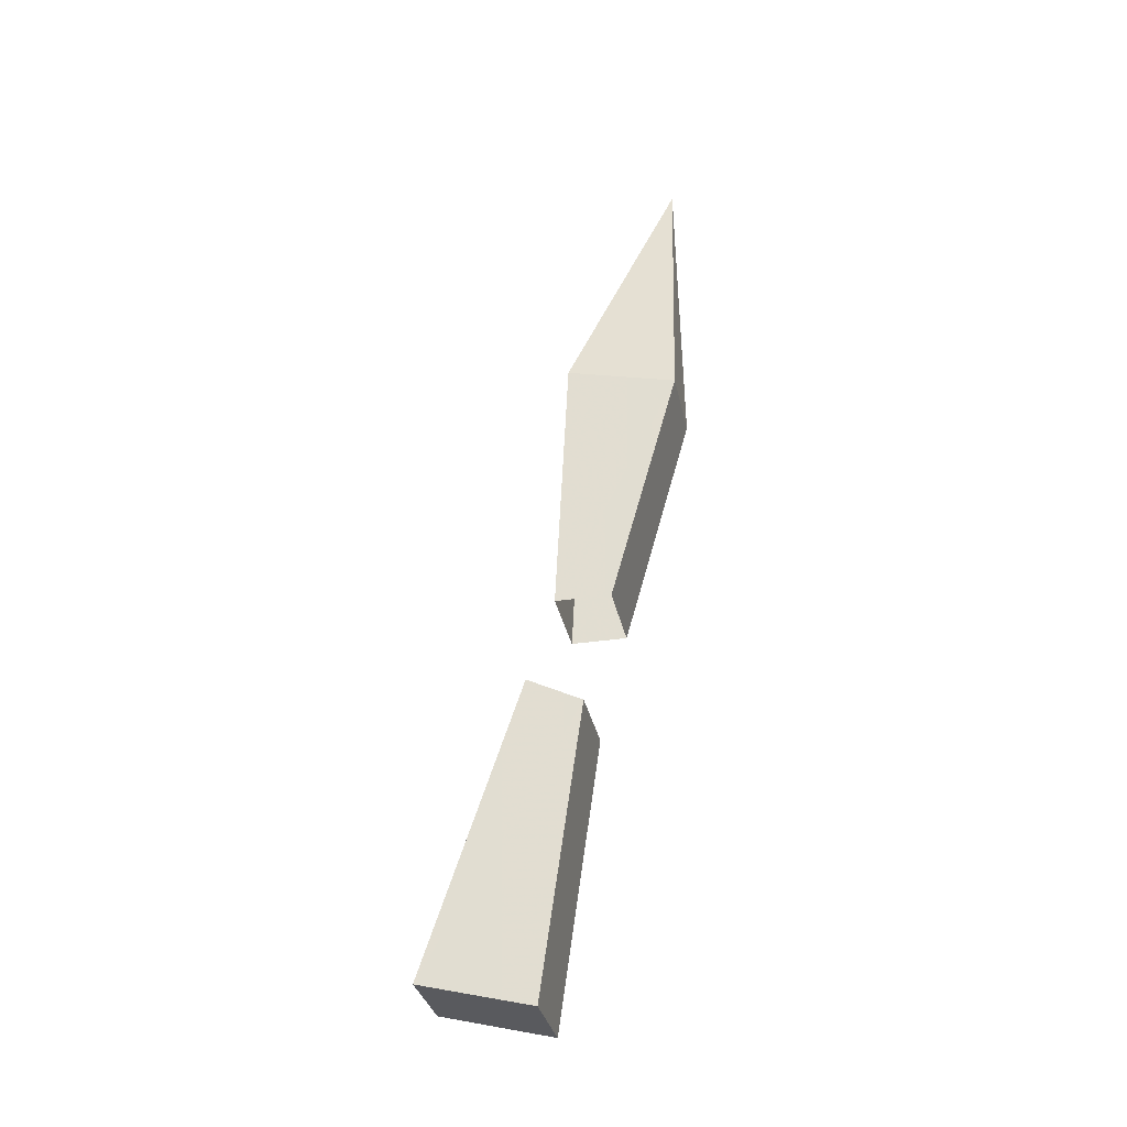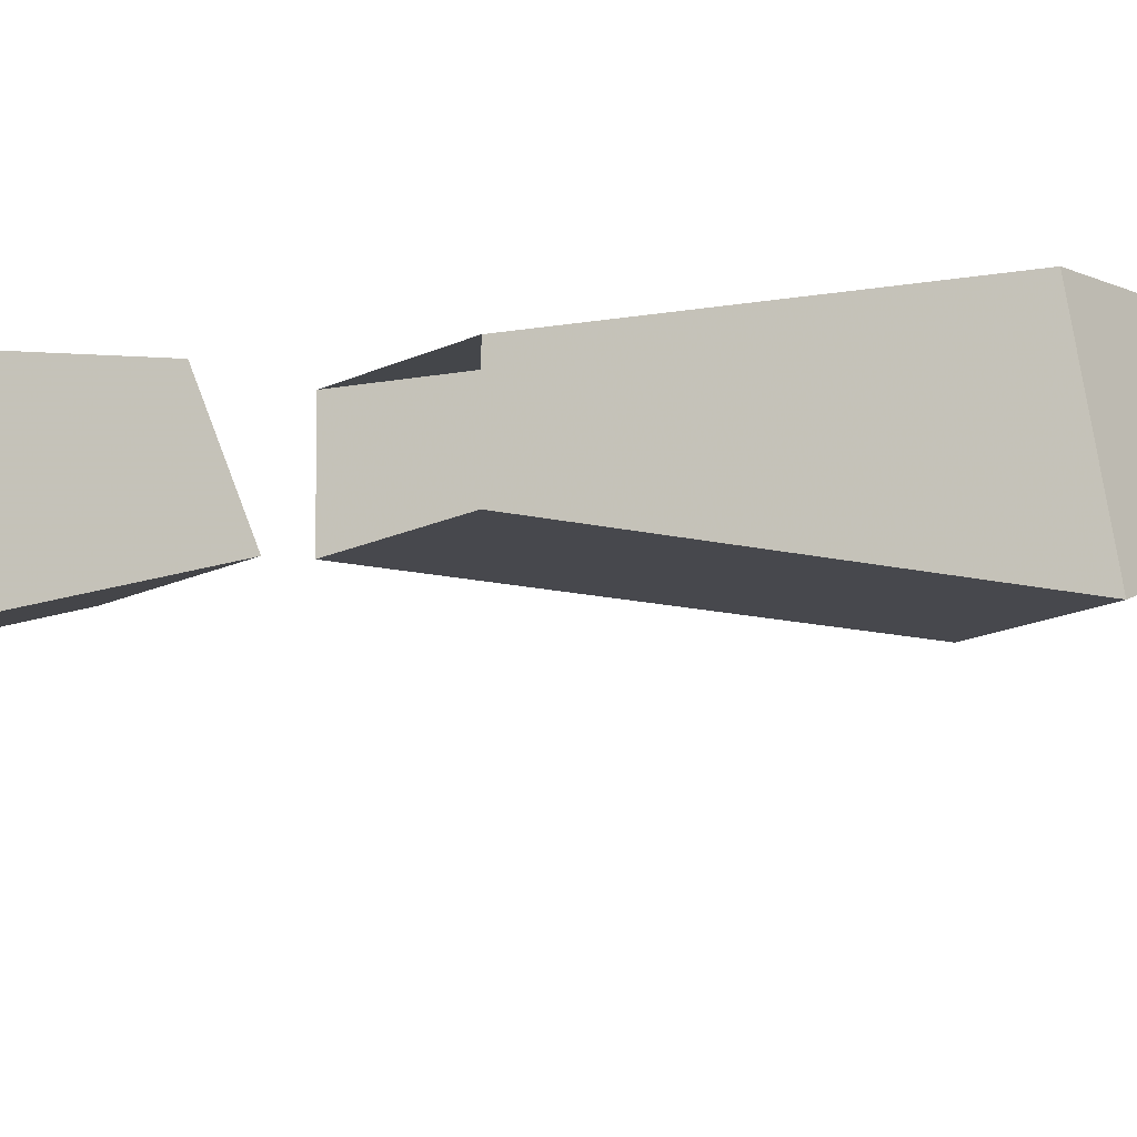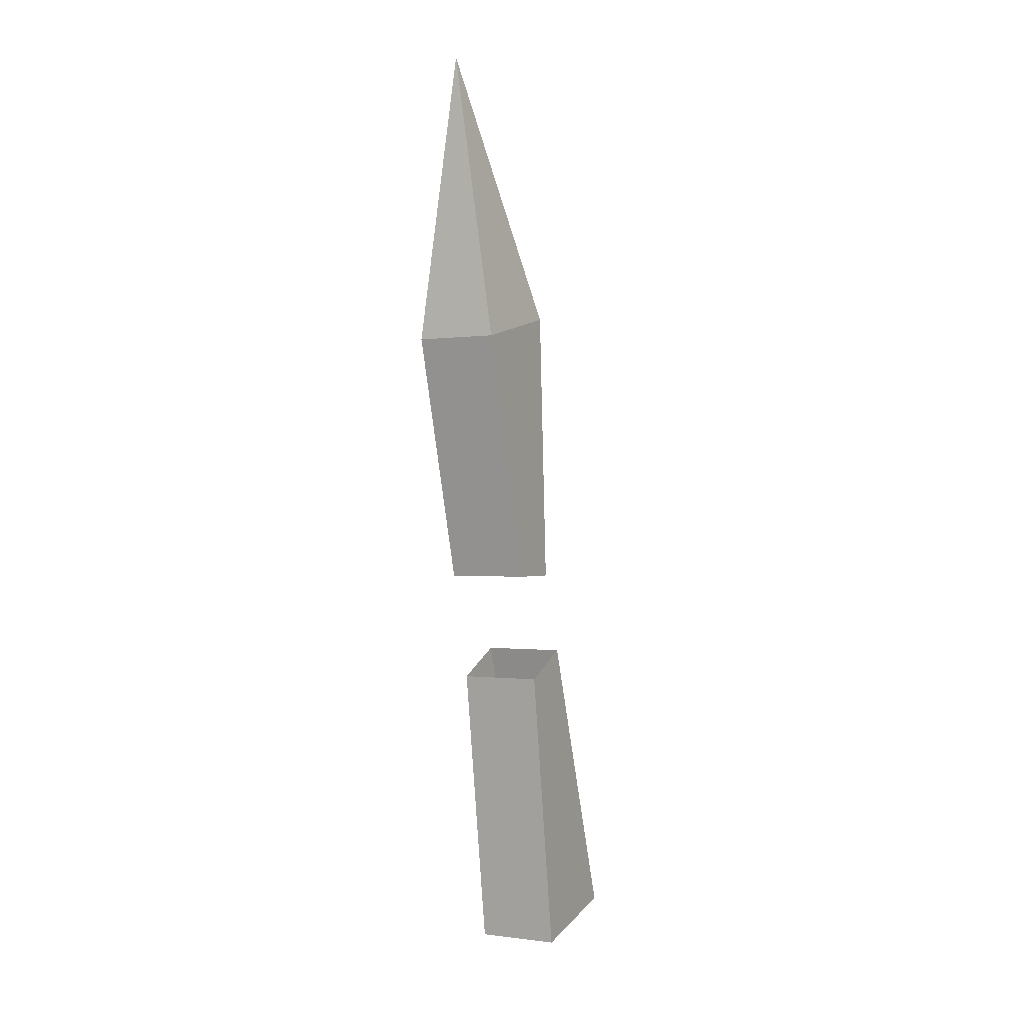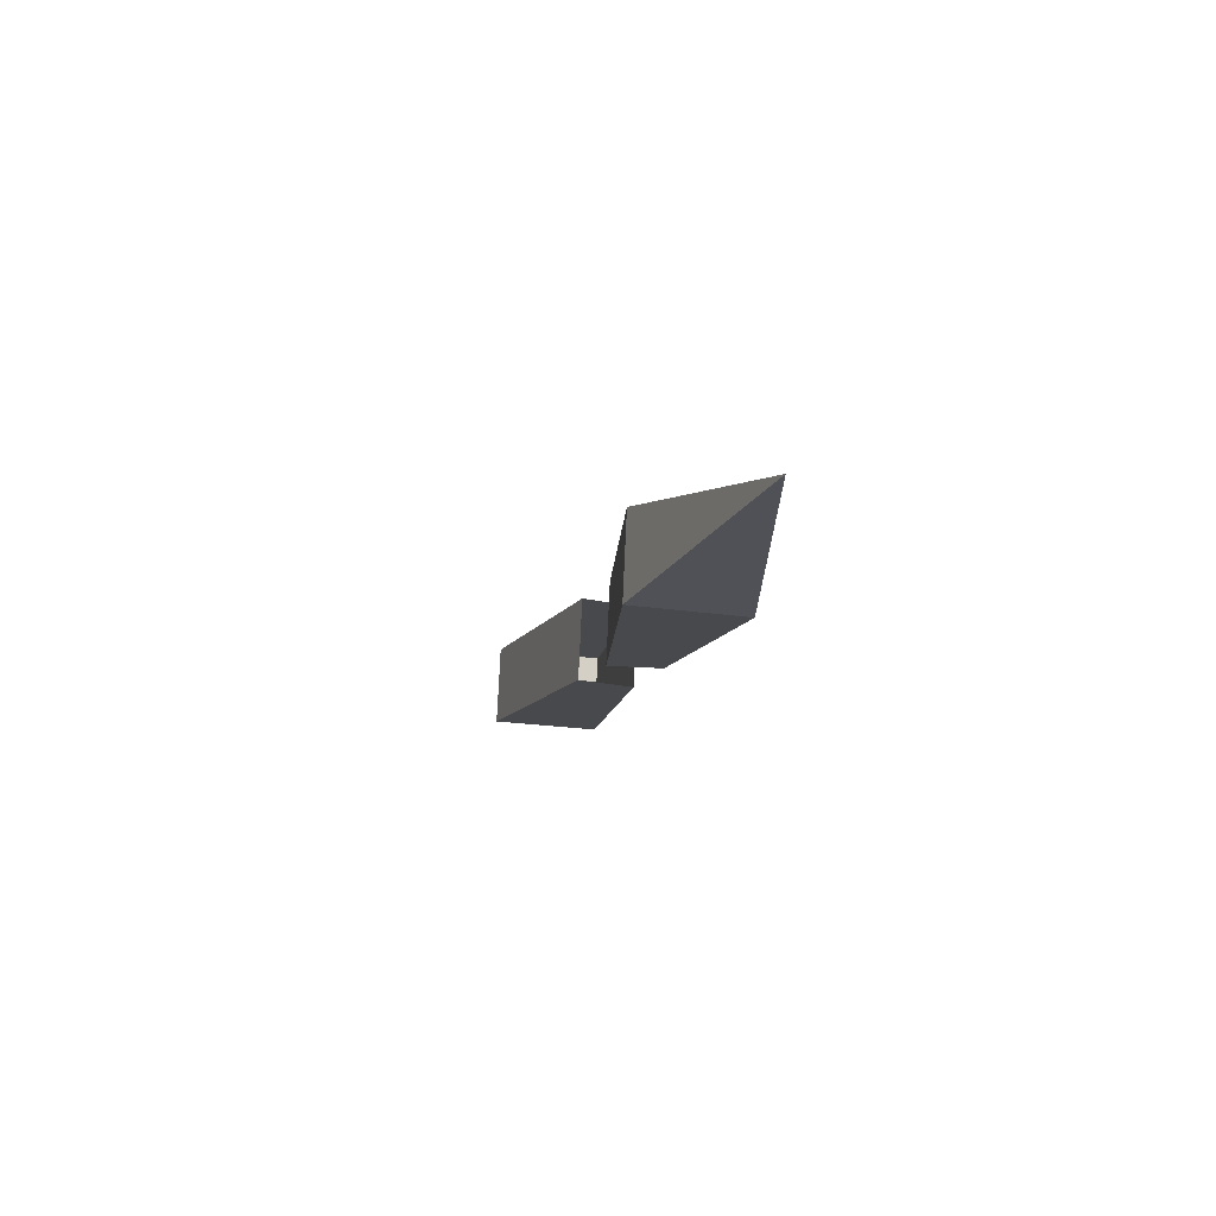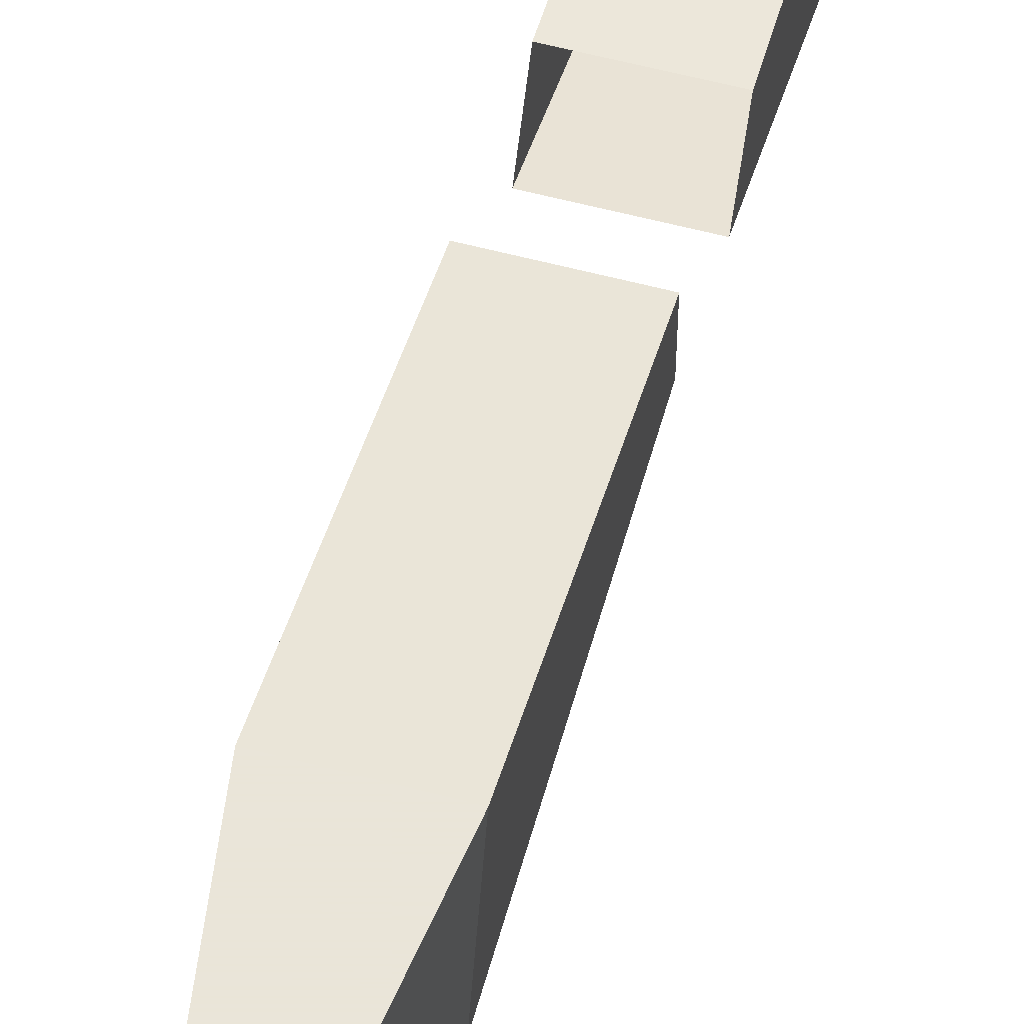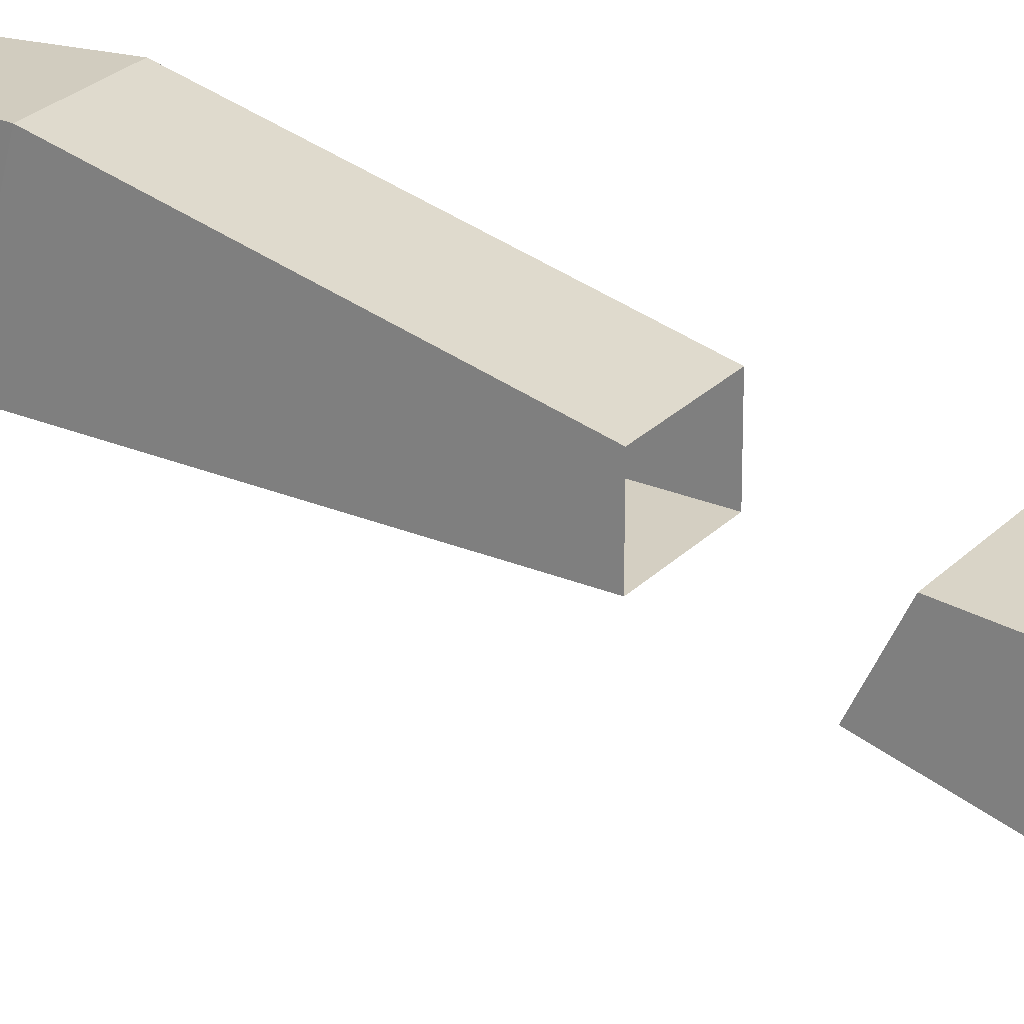
<metadata>
{"format":"obj","ext":"obj","renderer":"f3d","projection":"perspective","resolution":1024,"background":"white","views":[{"elev":-32.8,"azim":101.7,"up":"+Z"},{"elev":-13.7,"azim":-129.7,"up":"+Y"},{"elev":-0.5,"azim":-152.2,"up":"+Z"},{"elev":77.8,"azim":92.6,"up":"+Z"},{"elev":58.6,"azim":15.3,"up":"+Y"},{"elev":23.8,"azim":120.9,"up":"+Y"}]}
</metadata>
<code>
o unused/535
v -34 -100 -2
v -34 -96 -4
v -34 -99 -25
v -34 -107 -23
v -28 -100 -2
v -28 -107 -23
v -28 -96 -4
v -28 -99 -25
v -34 -97 24
v -34 -89 22
v -34 -94 4
v -34 -98 4
v -28 -97 24
v -31 -89 43
v -28 -89 22
v -28 -94 4
v -28 -98 4
f 1 2 3
f 1 3 4
f 1 4 5
f 5 4 6
f 5 6 7
f 7 6 8
f 7 8 2
f 2 8 3
f 3 8 4
f 4 8 6
f 9 10 11
f 9 11 12
f 9 12 13
f 9 13 14
f 9 14 10
f 10 14 15
f 10 15 16
f 10 16 11
f 15 13 17
f 15 17 16
f 13 12 17
f 14 13 15

</code>
